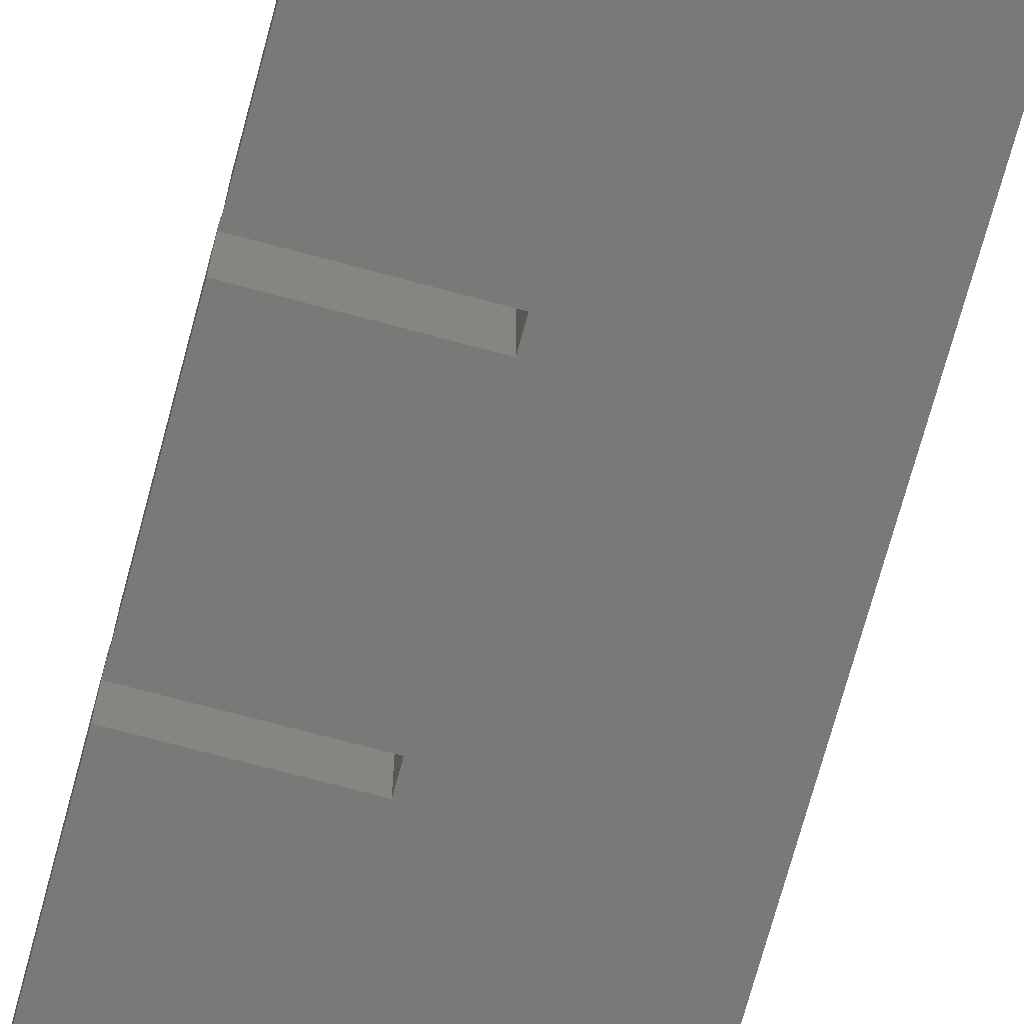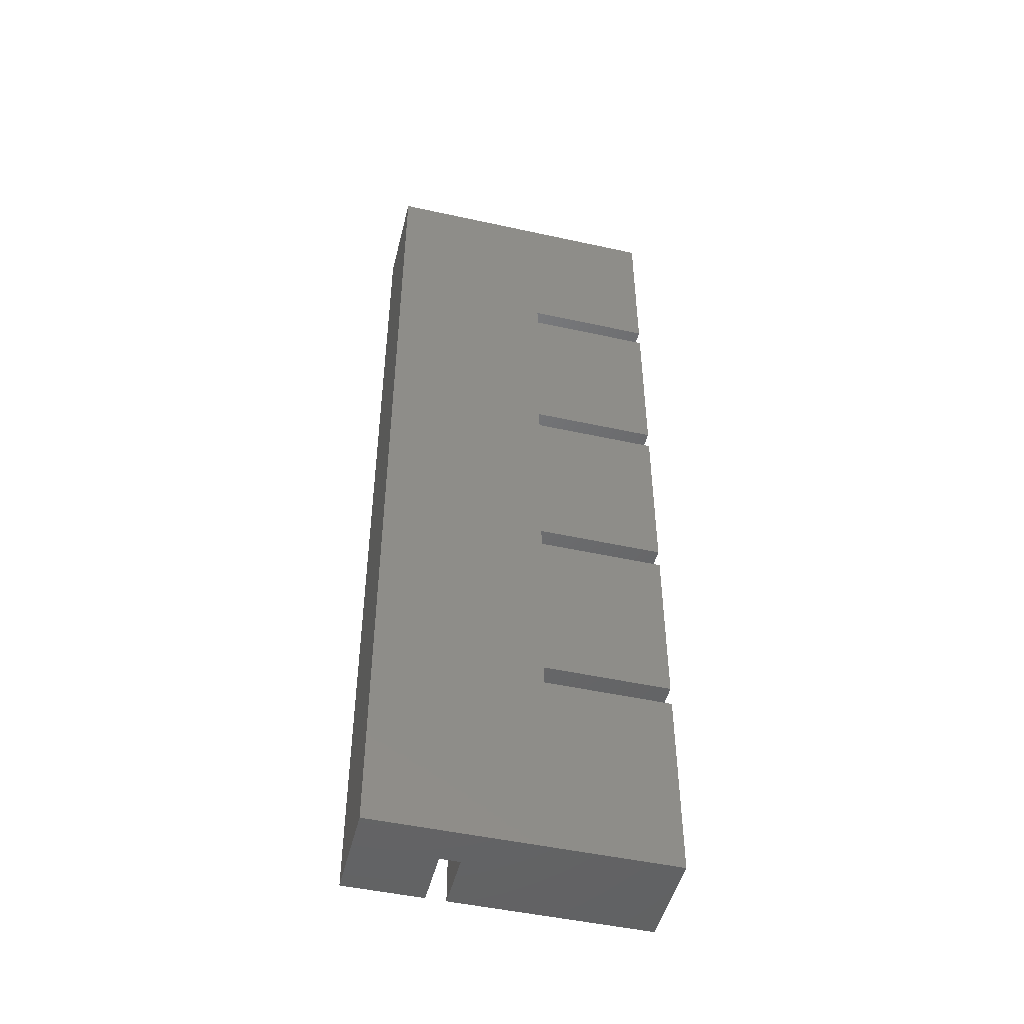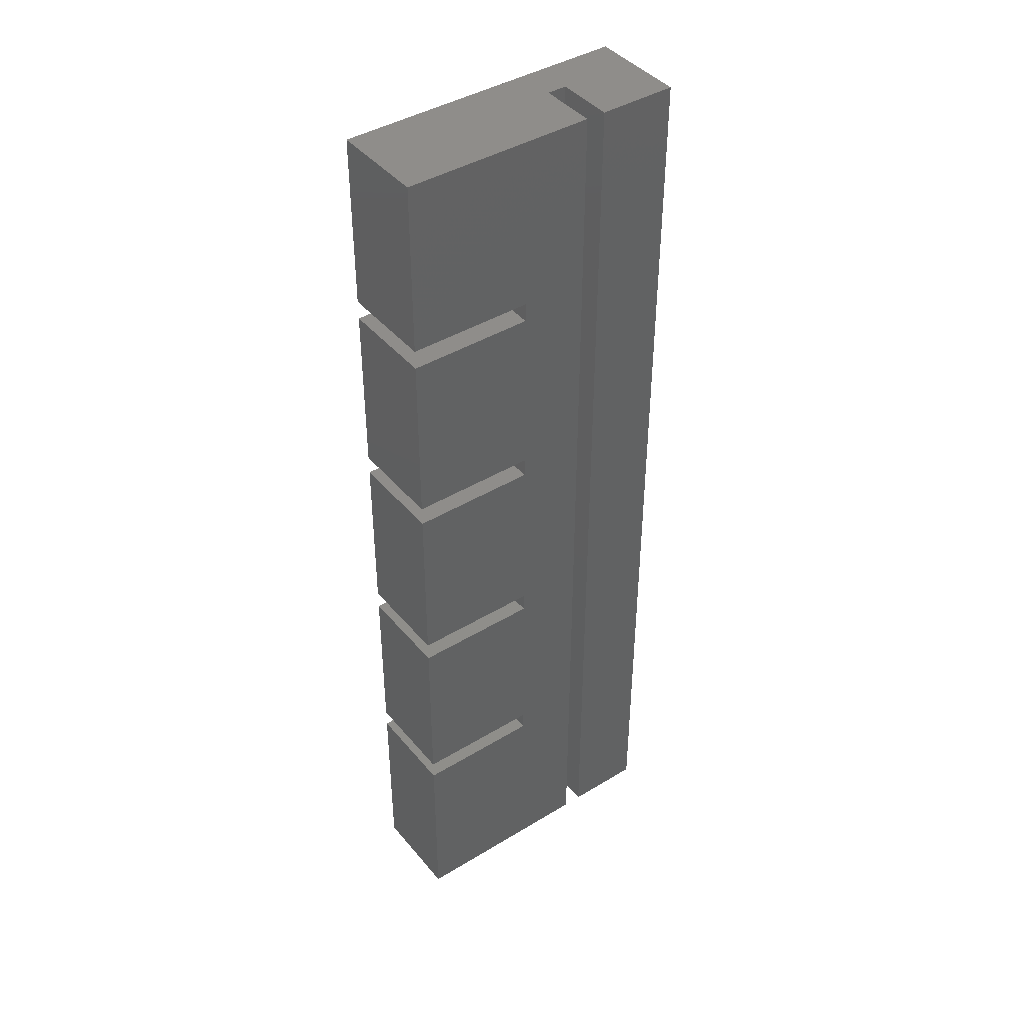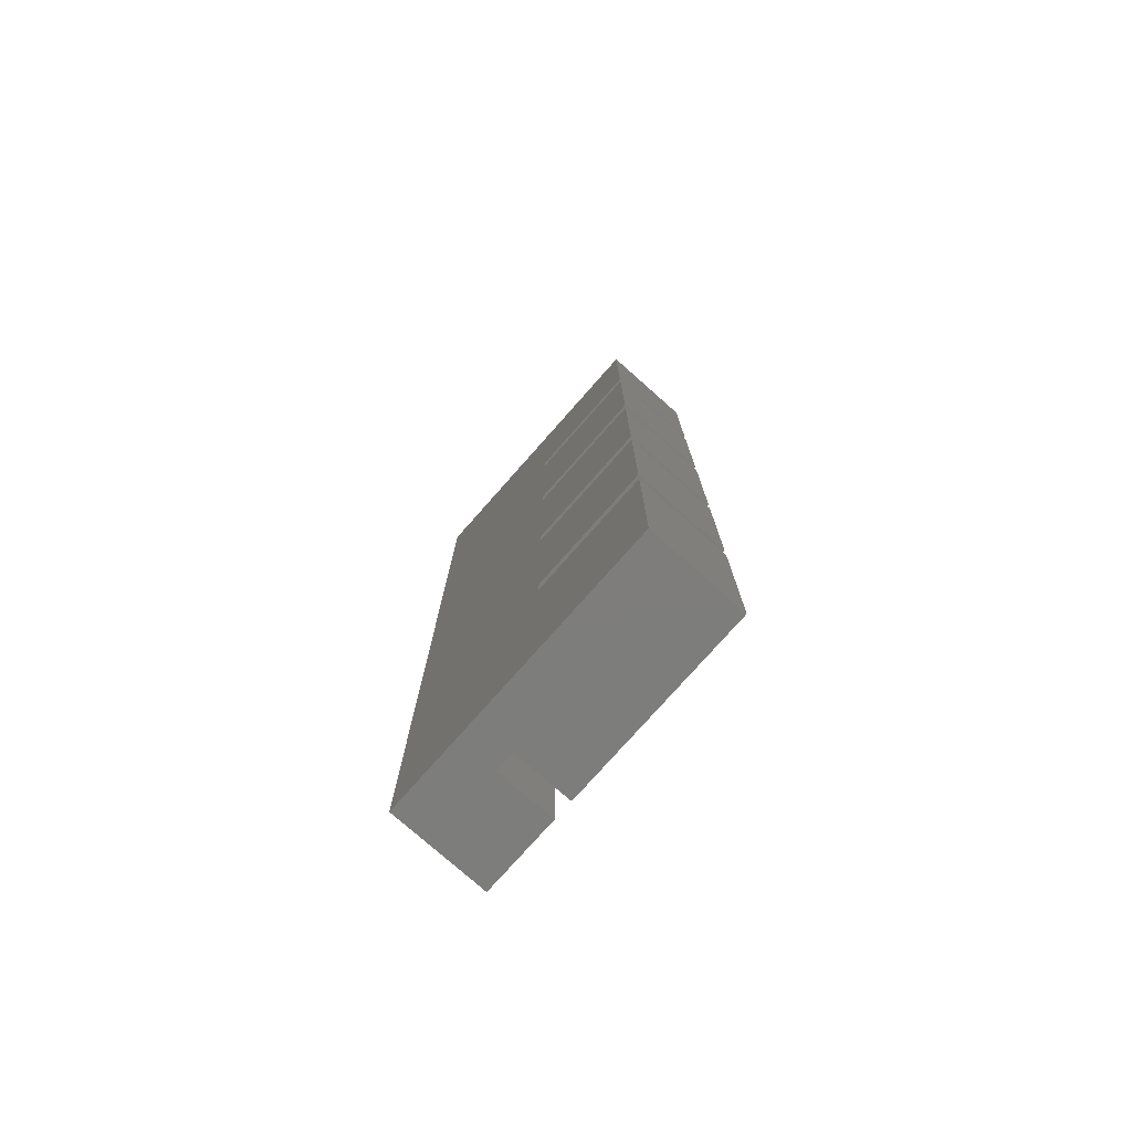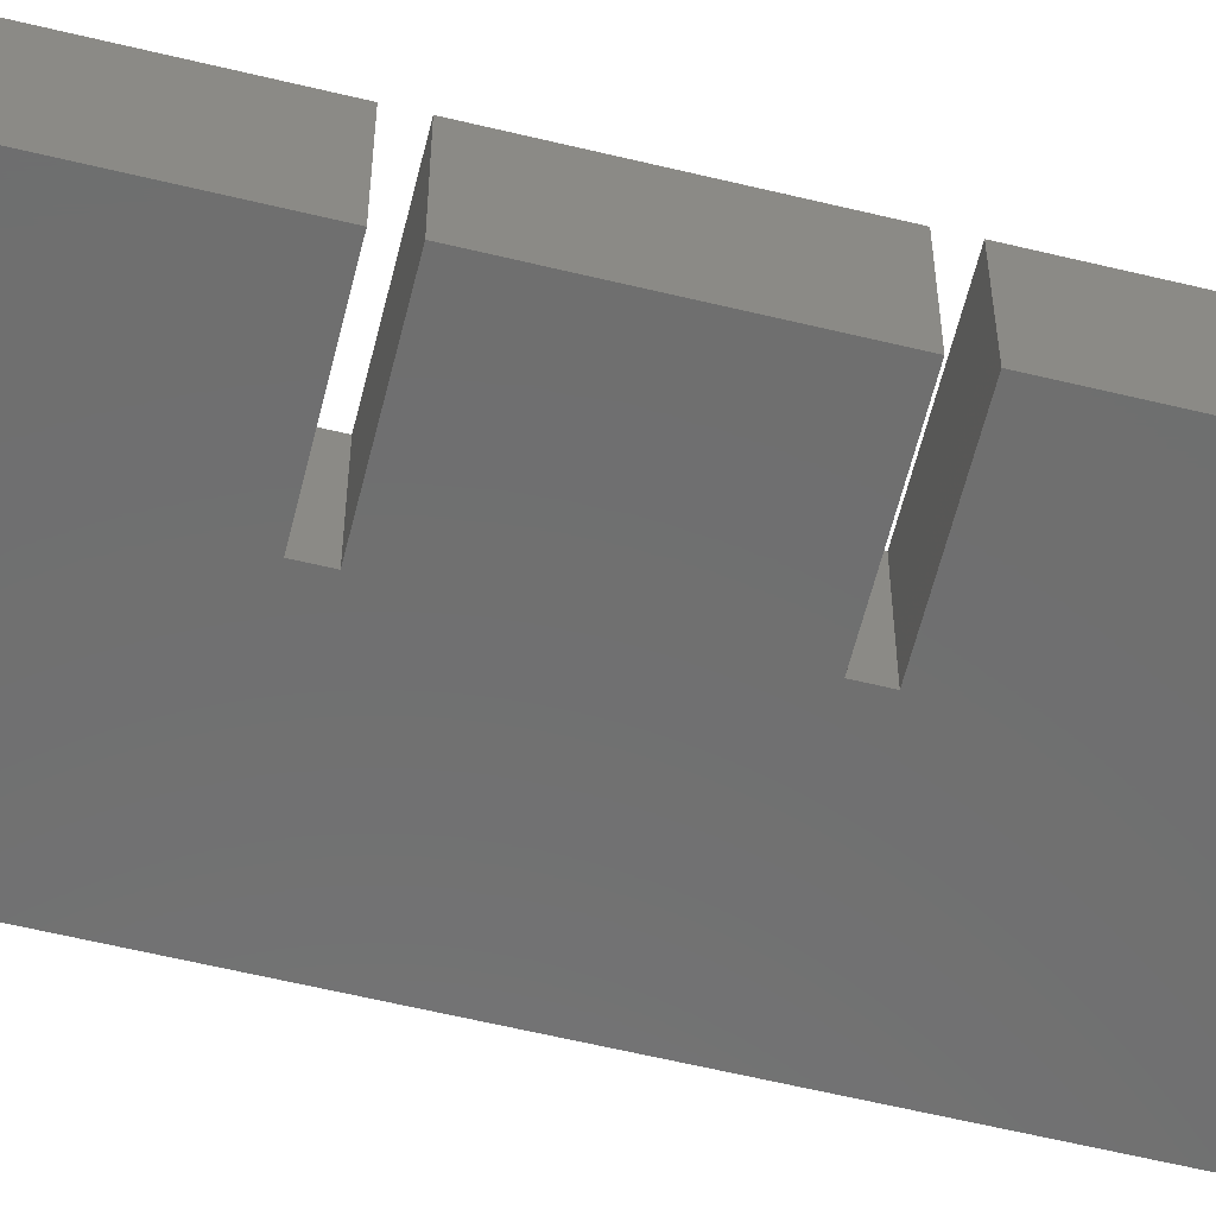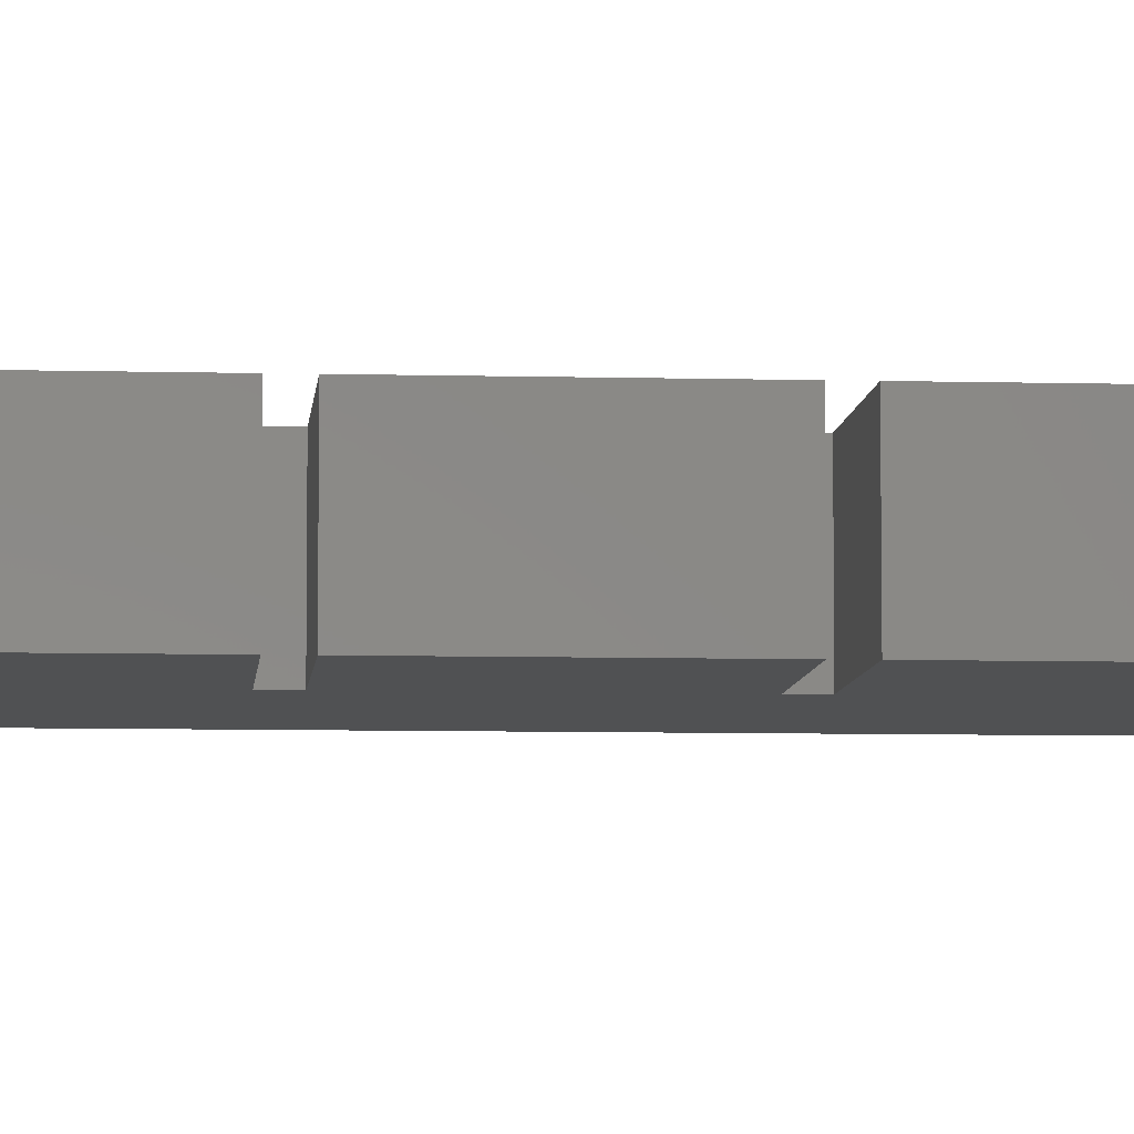
<metadata>
{"format":"stl","ext":"stl","renderer":"f3d","projection":"perspective","resolution":1024,"background":"white","views":[{"elev":-72.1,"azim":-15.1,"up":"+Z"},{"elev":-48.5,"azim":166.2,"up":"+Y"},{"elev":42.1,"azim":-36.1,"up":"+Y"},{"elev":-76.9,"azim":-131.5,"up":"+Y"},{"elev":-60.5,"azim":-103.9,"up":"+Z"},{"elev":-6.8,"azim":-94.6,"up":"+Z"}]}
</metadata>
<code>
# stl→obj: 48 verts, 92 faces
v 0 0 0
v -30 0 -0
v -17 20 -0
v 0 100 0
v -30 62 -0
v -17 62 -0
v -17 22 -0
v -17 40 -0
v -30 22 -0
v -30 40 -0
v -17 42 -0
v -17 60 -0
v -30 42 -0
v -30 60 -0
v -30 82 -0
v -17 82 -0
v -17 80 -0
v -30 80 -0
v -30 100 -0
v -30 20 -0
v -8 0 4
v -0 0 10
v -10 0 4
v -10 0 10
v -30 0 10
v -8 0 10
v -0 100 10
v -8 100 10
v -8 100 4
v -10 100 10
v -30 100 10
v -10 100 4
v -30 82 10
v -17 82 10
v -17 80 10
v -30 80 10
v -30 62 10
v -17 62 10
v -17 60 10
v -30 60 10
v -30 42 10
v -17 42 10
v -17 40 10
v -30 40 10
v -30 22 10
v -17 22 10
v -17 20 10
v -30 20 10
f 1 2 3
f 1 3 4
f 5 4 6
f 3 7 4
f 8 9 10
f 7 8 4
f 9 8 7
f 8 11 4
f 12 13 14
f 13 12 11
f 4 12 6
f 15 4 16
f 17 5 18
f 4 5 17
f 4 17 16
f 4 15 19
f 3 2 20
f 12 4 11
f 21 1 22
f 2 1 21
f 23 24 2
f 2 21 23
f 25 2 24
f 26 21 22
f 22 1 4
f 27 22 4
f 28 27 29
f 30 19 31
f 4 19 32
f 4 32 29
f 4 29 27
f 32 19 30
f 15 33 19
f 19 33 31
f 34 33 15
f 16 34 15
f 34 16 35
f 35 16 17
f 36 35 18
f 18 35 17
f 5 37 18
f 18 37 36
f 38 37 5
f 6 38 5
f 38 6 39
f 39 6 12
f 40 39 14
f 14 39 12
f 13 41 14
f 14 41 40
f 42 41 13
f 11 42 13
f 42 11 43
f 43 11 8
f 44 43 10
f 10 43 8
f 9 45 10
f 10 45 44
f 46 45 9
f 7 46 9
f 46 7 47
f 47 7 3
f 48 47 20
f 20 47 3
f 2 25 20
f 20 25 48
f 38 24 30
f 47 48 25
f 31 33 30
f 33 34 30
f 35 38 30
f 34 35 30
f 37 38 35
f 41 42 39
f 39 24 38
f 42 24 39
f 43 24 42
f 46 24 43
f 45 46 43
f 47 24 46
f 25 24 47
f 43 44 45
f 39 40 41
f 35 36 37
f 32 30 24
f 23 32 24
f 29 32 23
f 21 29 23
f 28 29 26
f 26 29 21
f 26 22 27
f 28 26 27

</code>
